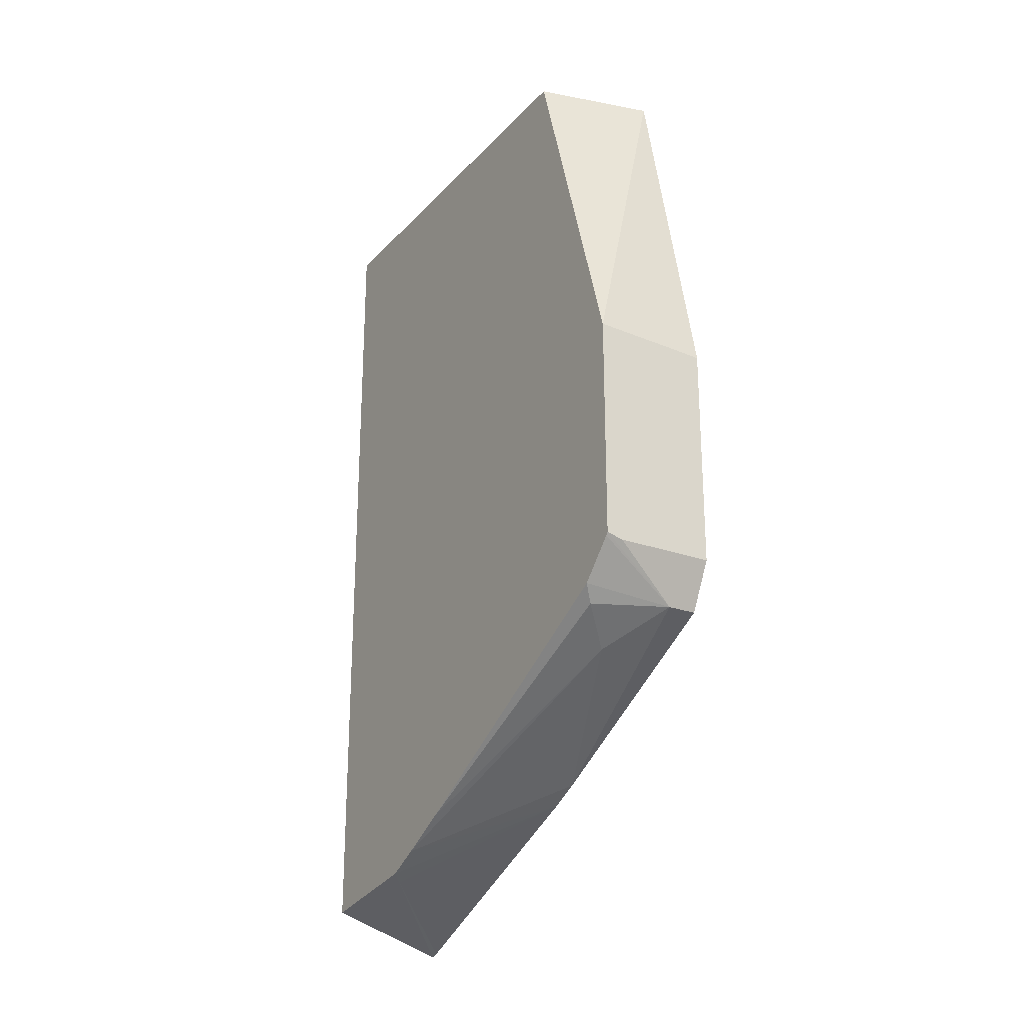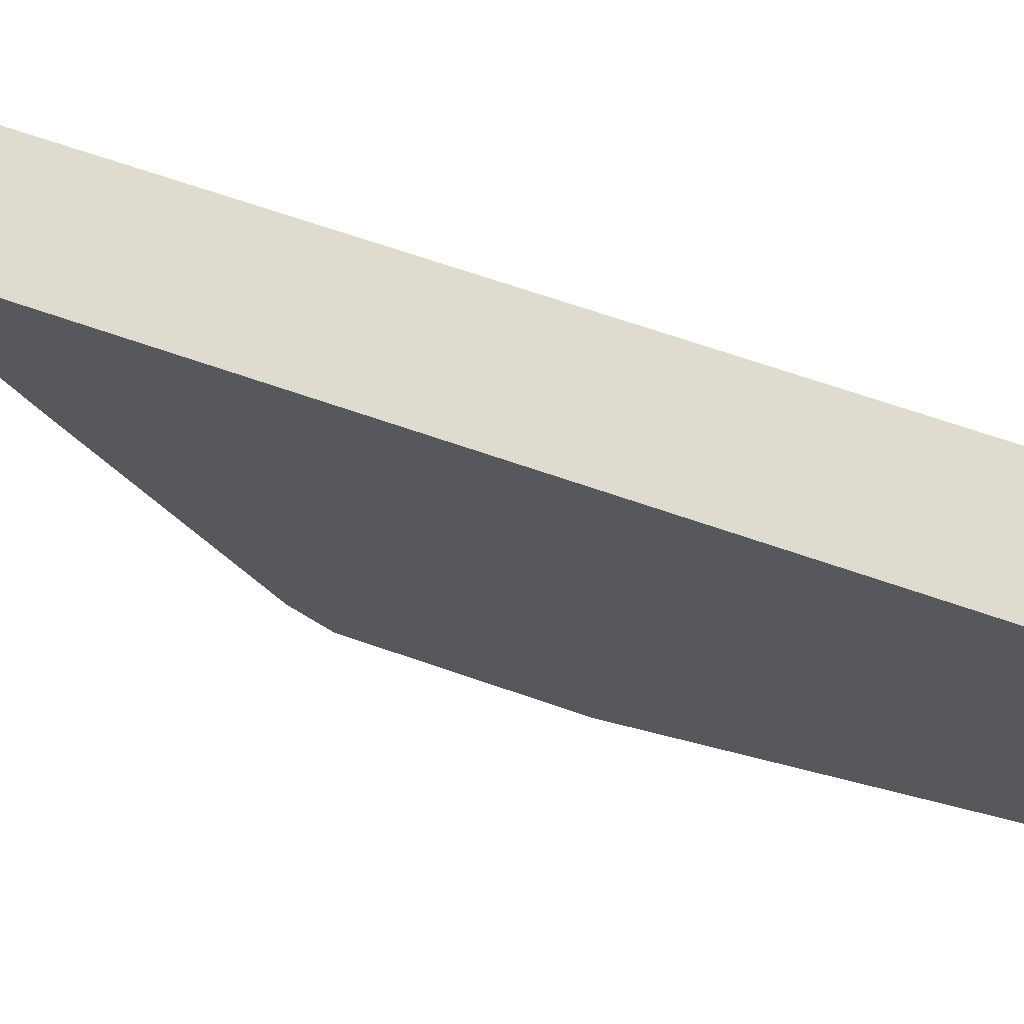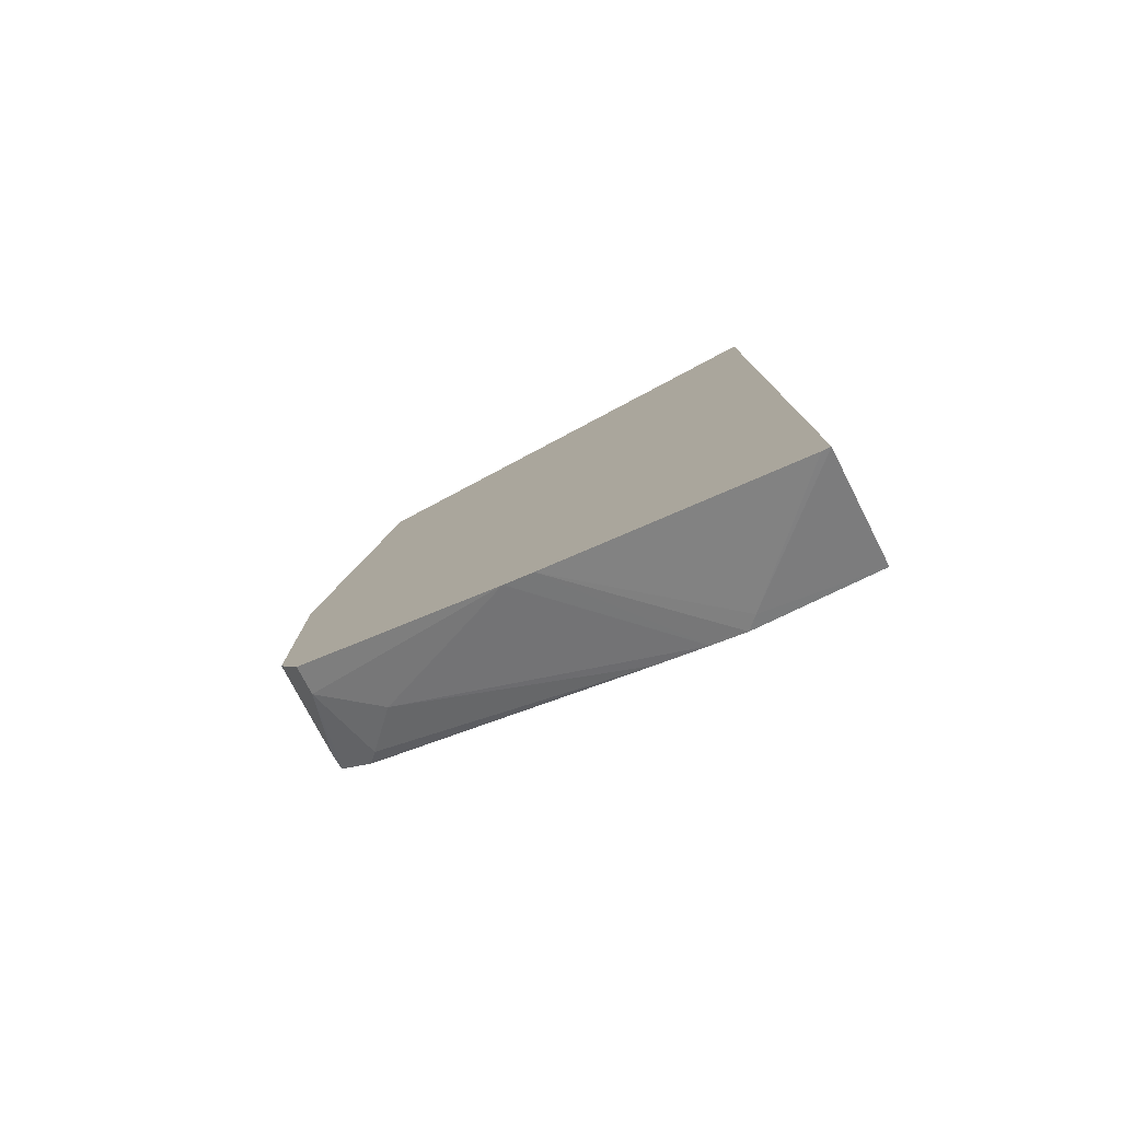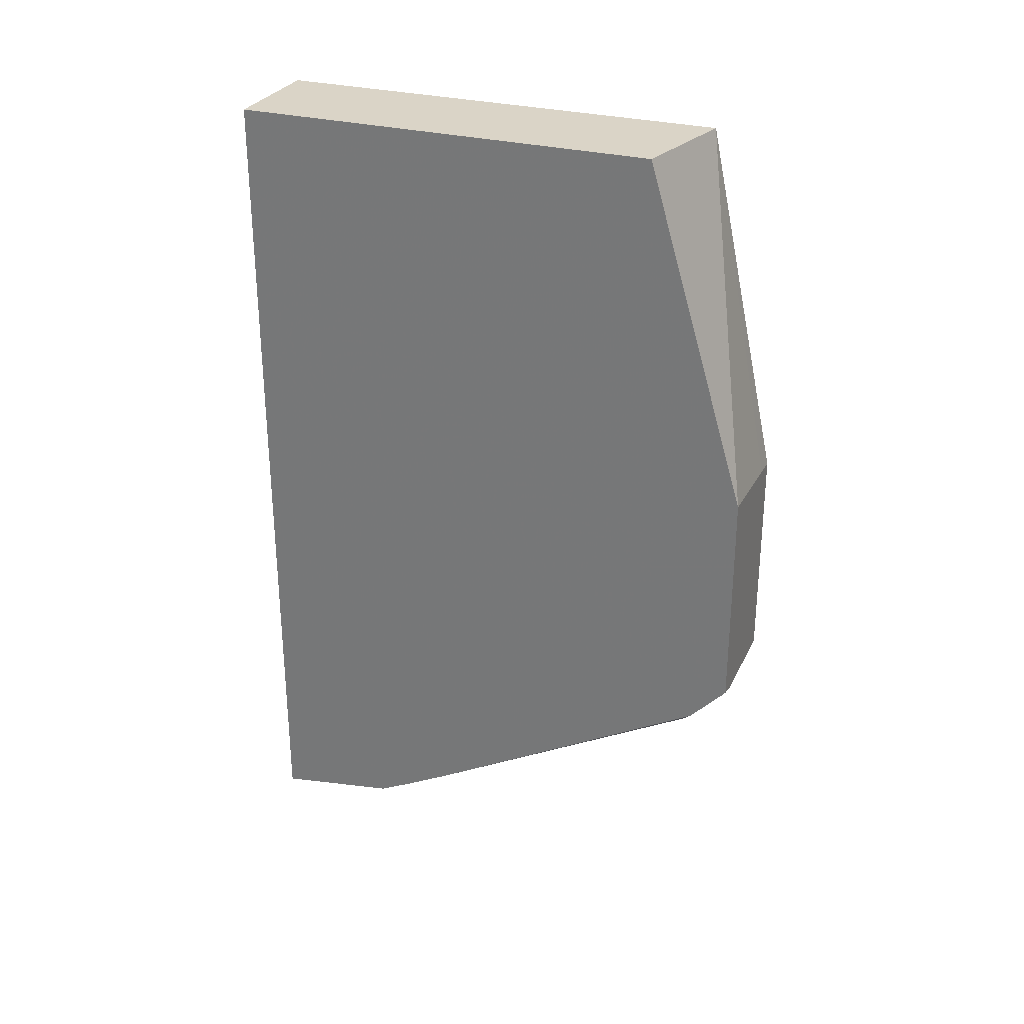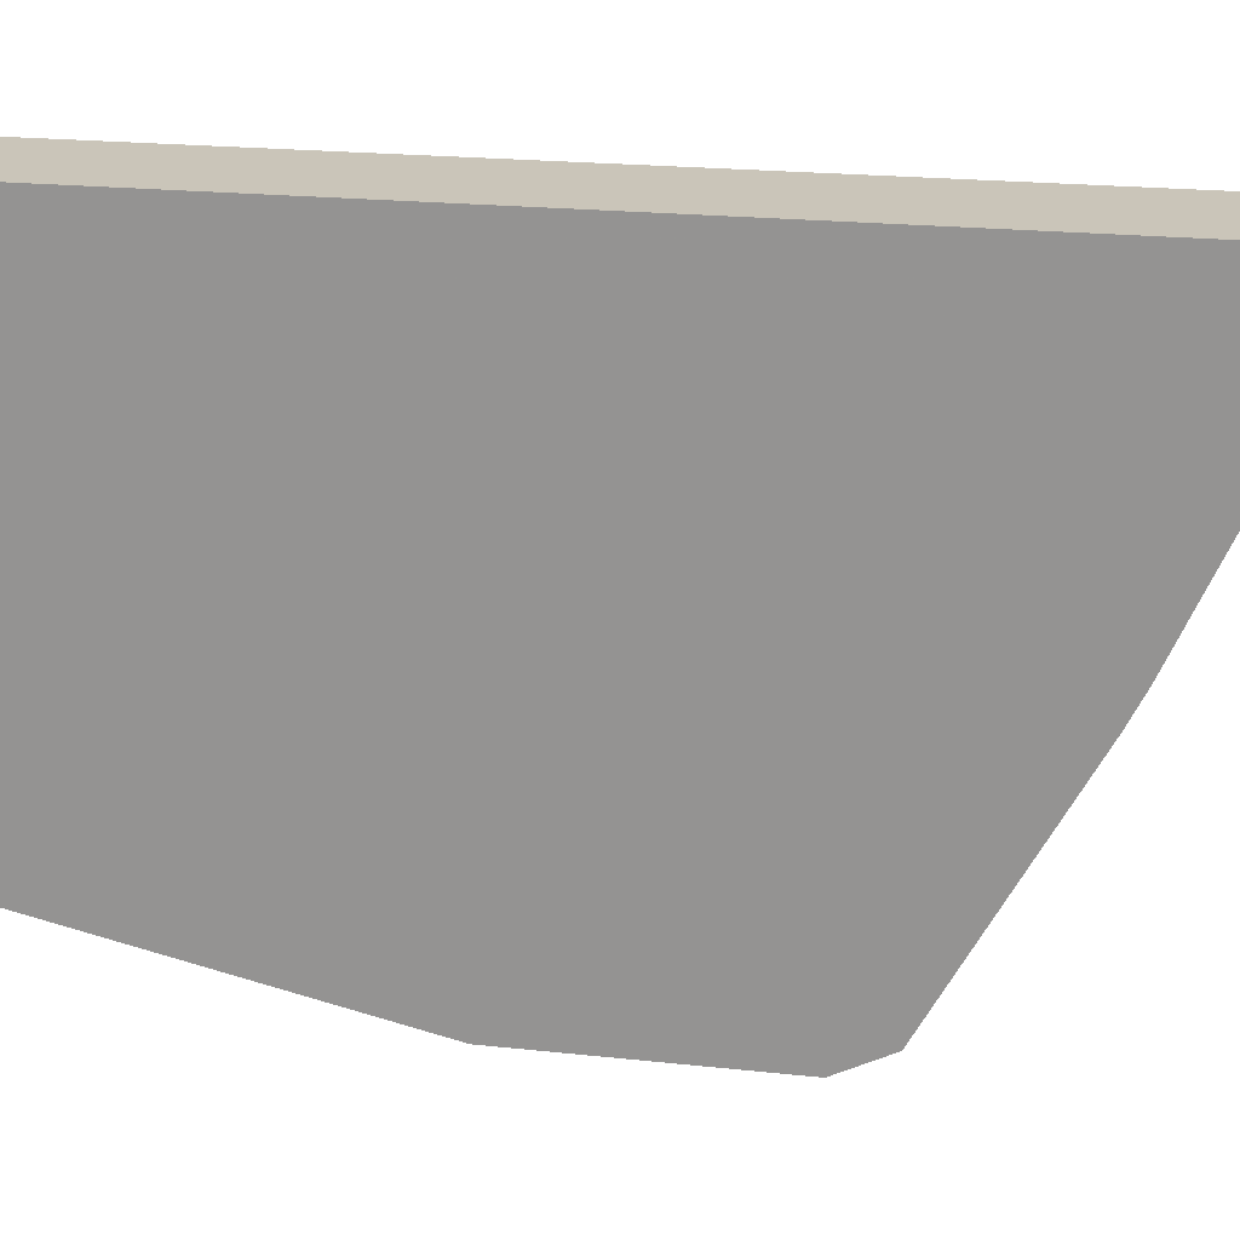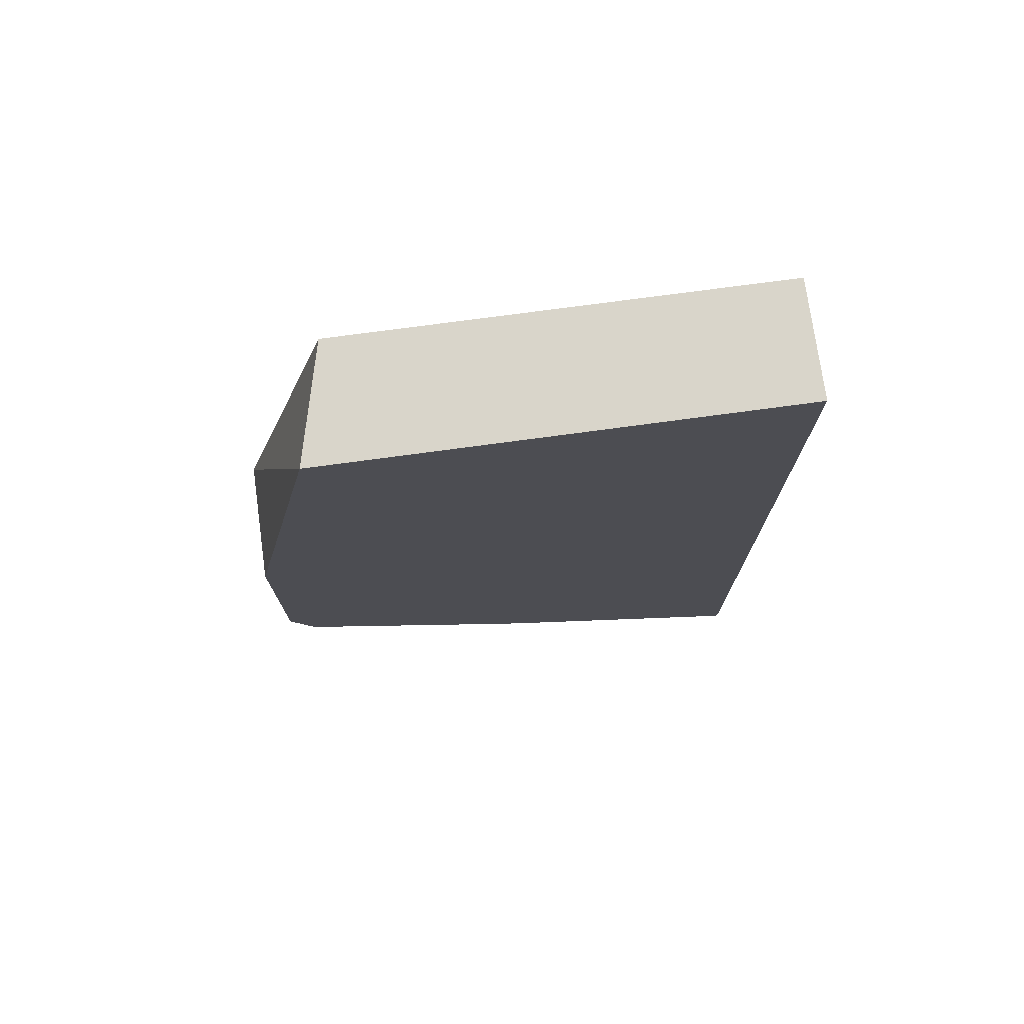
<metadata>
{"format":"obj","ext":"obj","renderer":"f3d","projection":"perspective","resolution":1024,"background":"white","views":[{"elev":-23.9,"azim":148.6,"up":"+Y"},{"elev":70.5,"azim":108.9,"up":"+Z"},{"elev":-78.8,"azim":-62.1,"up":"+Y"},{"elev":28.9,"azim":111.8,"up":"+Y"},{"elev":20.7,"azim":-78.8,"up":"+Z"},{"elev":74.5,"azim":-97.7,"up":"+Y"}]}
</metadata>
<code>
v 0.1122 -0.208 -0.2331
v 0.1122 -0.2072 -0.2365
v 0.1554 -0.1864 -0.2797
v 0.1602 -0.1922 -0.2331
v 0.1122 0.1551 -0.2331
v 0.1122 -0.1599 -0.3418
v 0.1602 -0.184 -0.2845
v 0.1602 0.1551 -0.2331
v 0.1122 0.1551 -0.4234
v 0.1122 -0.1536 -0.3544
v 0.1602 -0.1769 -0.2988
v 0.1602 0.1551 -0.4116
v 0.1602 0.0107 -0.455
v 0.1218 0.008886 -0.455
v 0.1122 0.008318 -0.455
v 0.1122 -0.1036 -0.4454
v 0.1243 -0.1036 -0.4454
v 0.1398 -0.1165 -0.4195
v 0.1602 -0.1659 -0.3195
v 0.1602 -0.08249 -0.455
v 0.1122 -0.0842 -0.455
v 0.1533 -0.0842 -0.455
v 0.1602 -0.08363 -0.4541
v 0.1602 -0.09881 -0.4398
v 0.1554 -0.1048 -0.435
f 13 20 22
f 9 13 14
f 9 14 15
f 9 12 13
f 10 16 17
f 10 17 18
f 6 11 7
f 10 18 11
f 11 18 19
f 13 22 21
f 17 20 23
f 13 15 14
f 16 21 22
f 16 22 17
f 17 22 20
f 17 23 24
f 17 24 25
f 17 25 18
f 18 25 19
f 19 25 24
f 6 10 11
f 13 21 15
f 5 12 9
f 3 6 7
f 4 12 8
f 1 2 3
f 1 3 4
f 1 8 5
f 1 5 9
f 1 9 15
f 1 15 21
f 1 21 16
f 1 16 10
f 1 10 6
f 1 6 2
f 1 4 8
f 3 7 4
f 2 6 3
f 4 13 12
f 4 23 20
f 4 24 23
f 4 20 13
f 4 11 19
f 4 7 11
f 5 8 12
f 4 19 24

</code>
